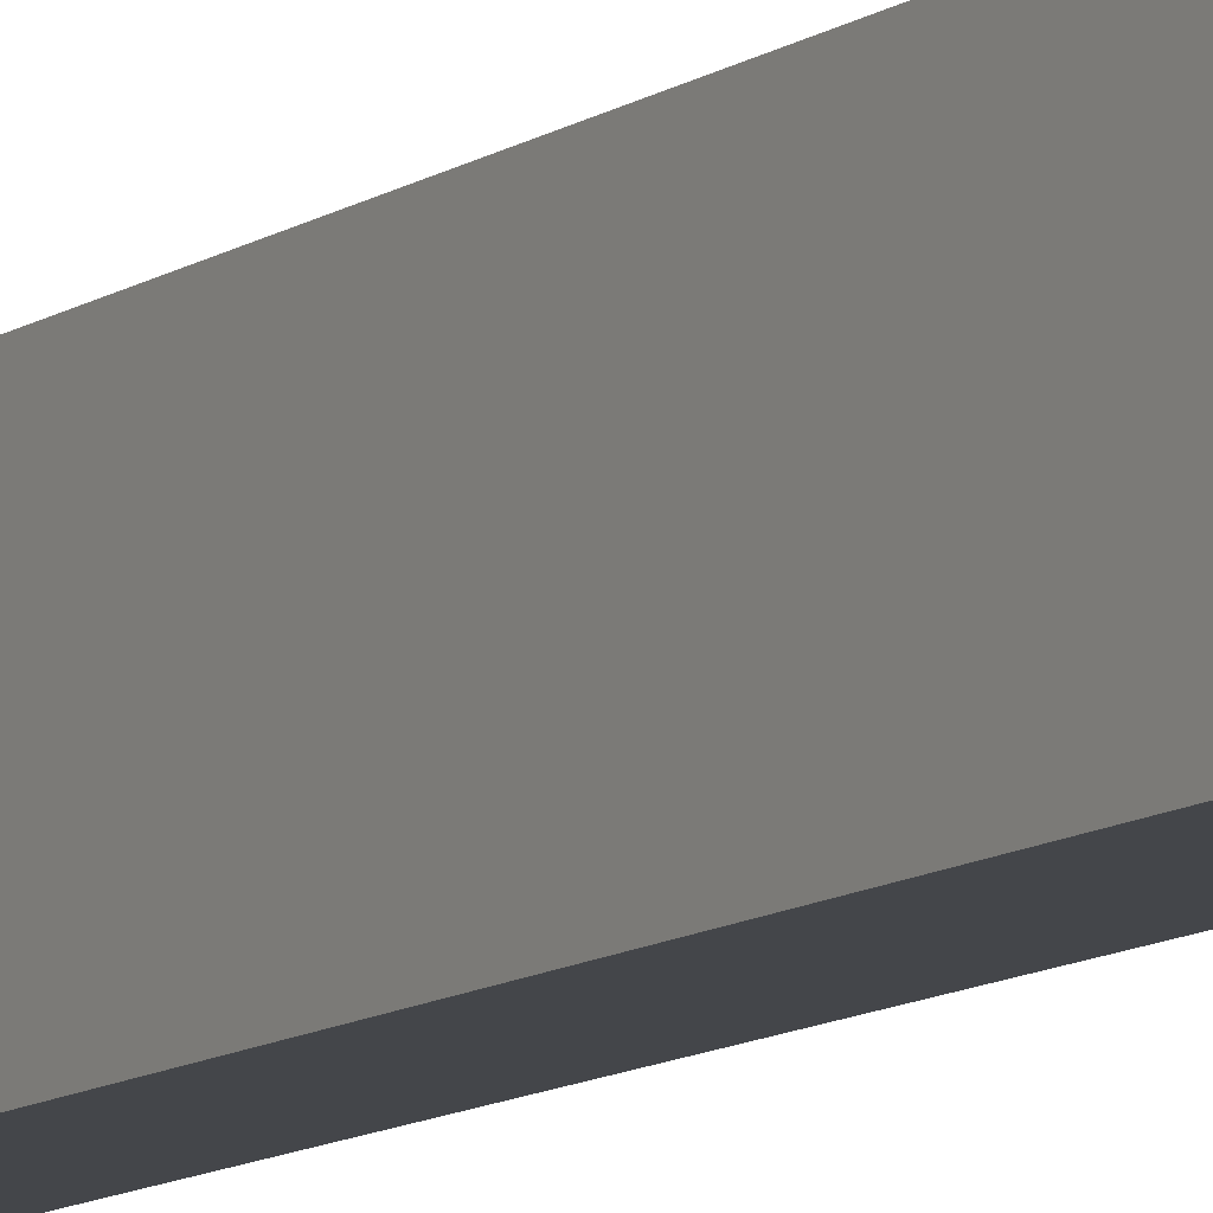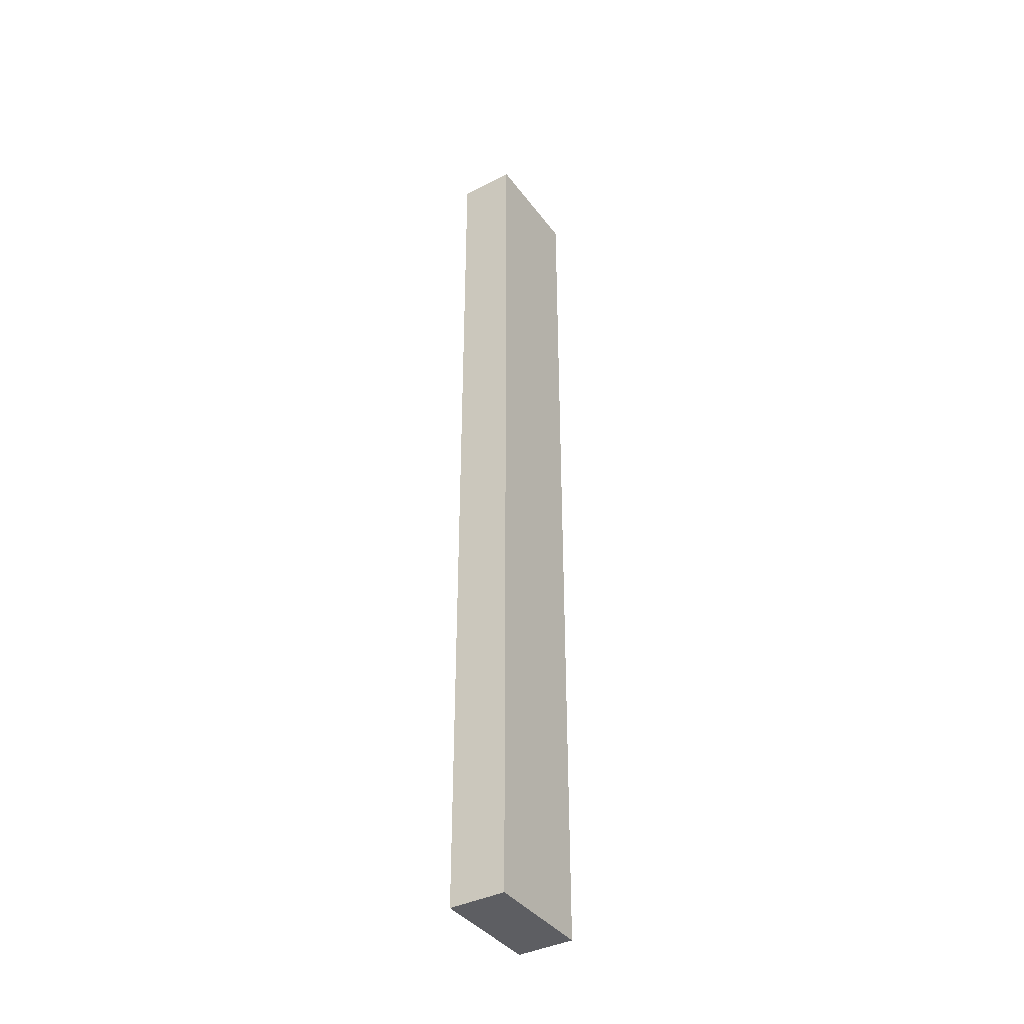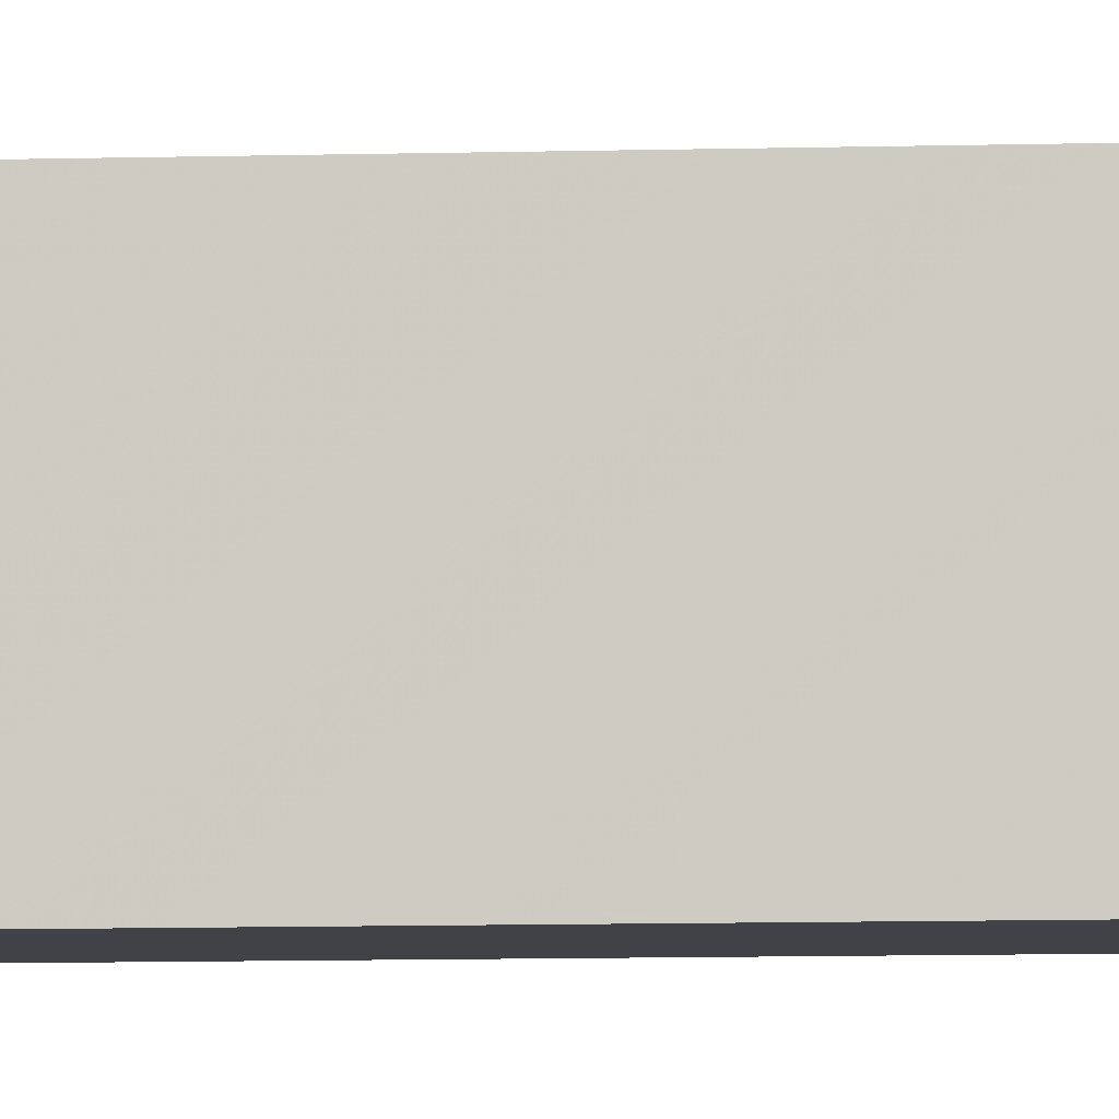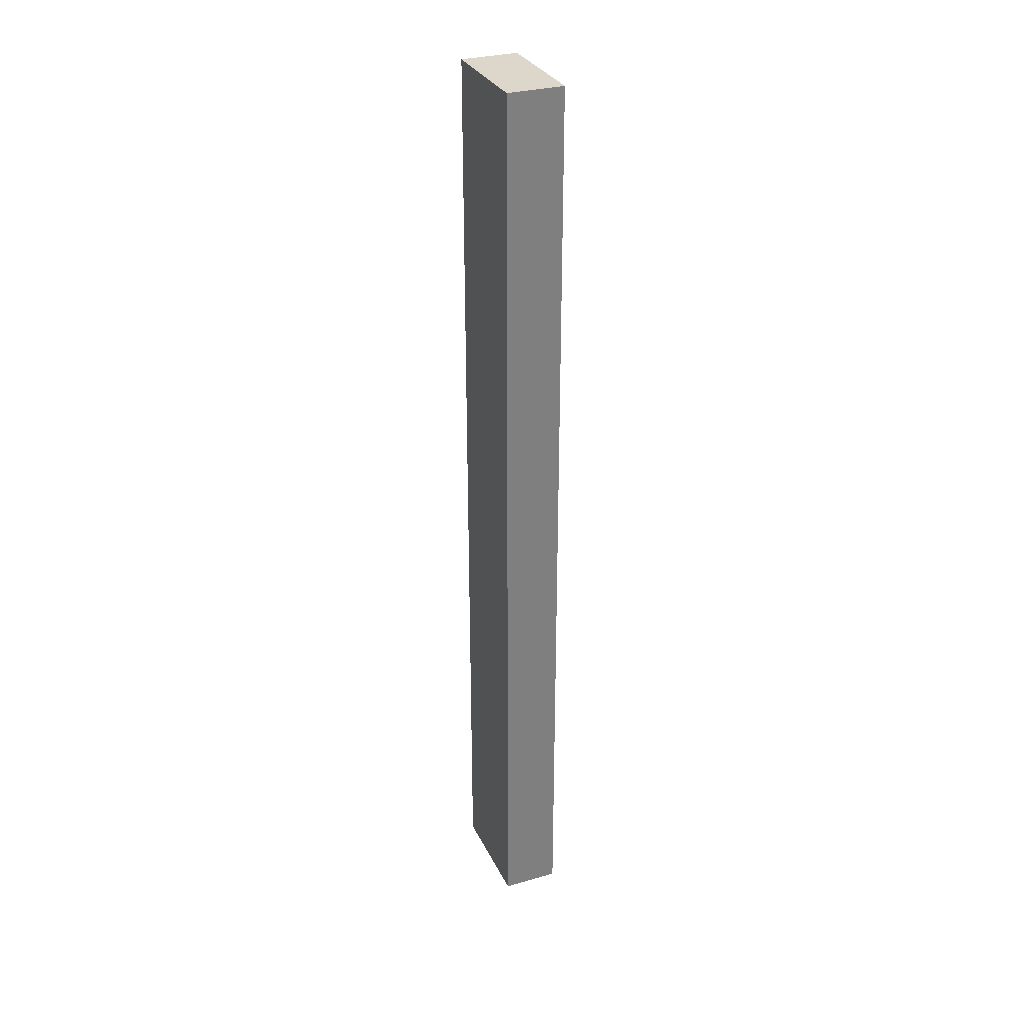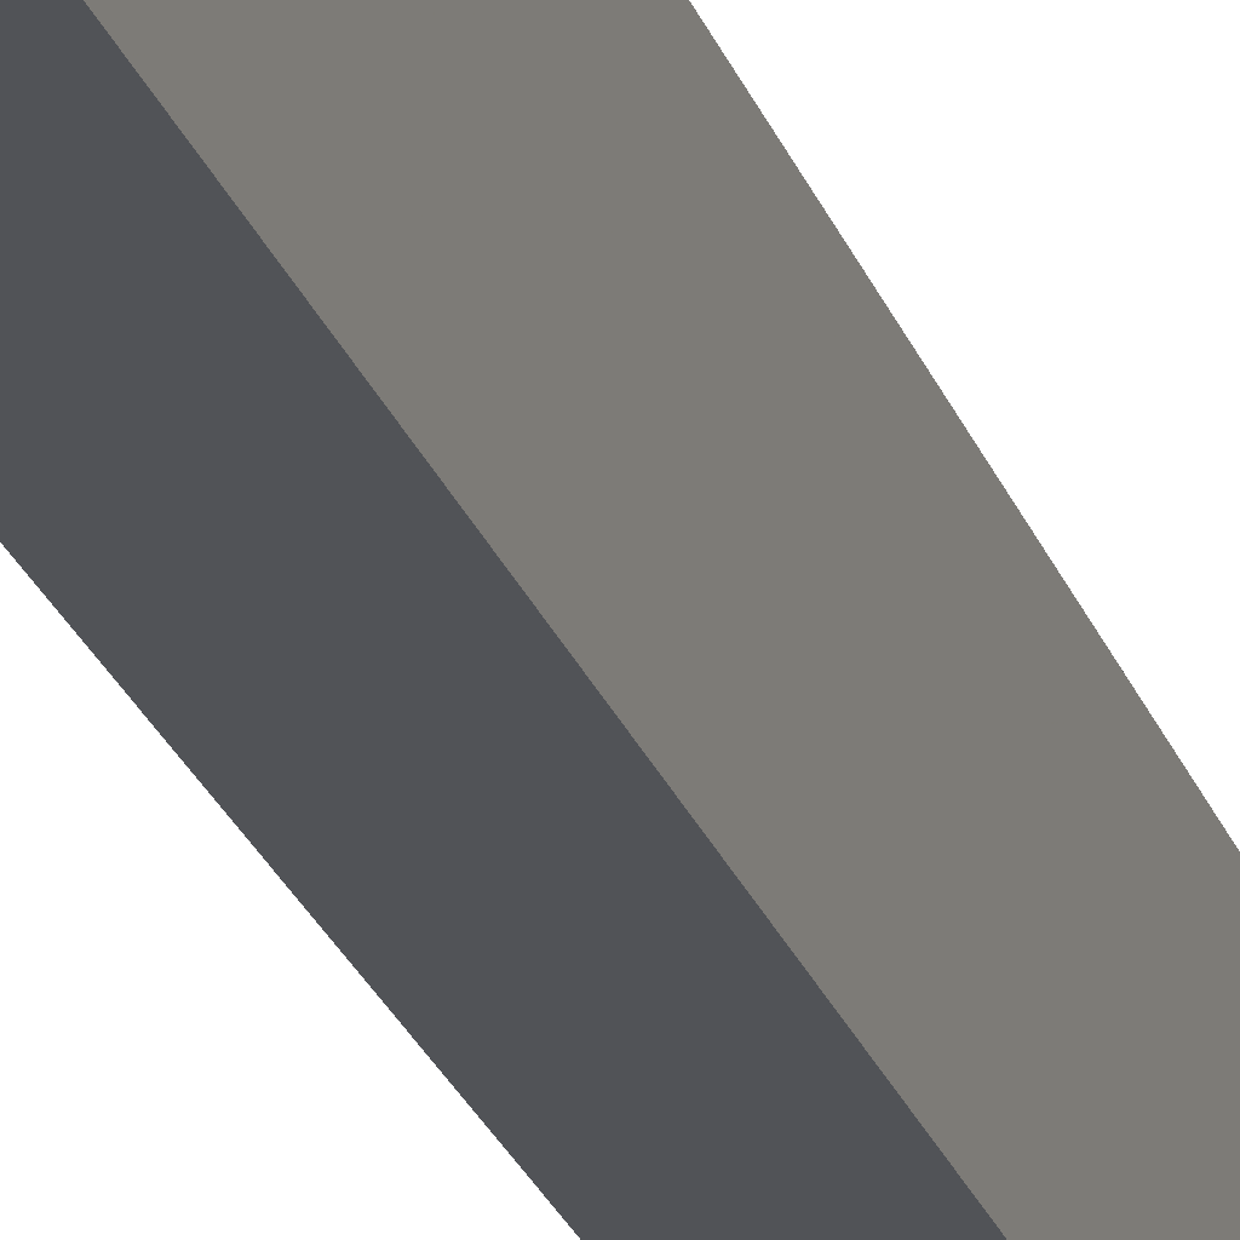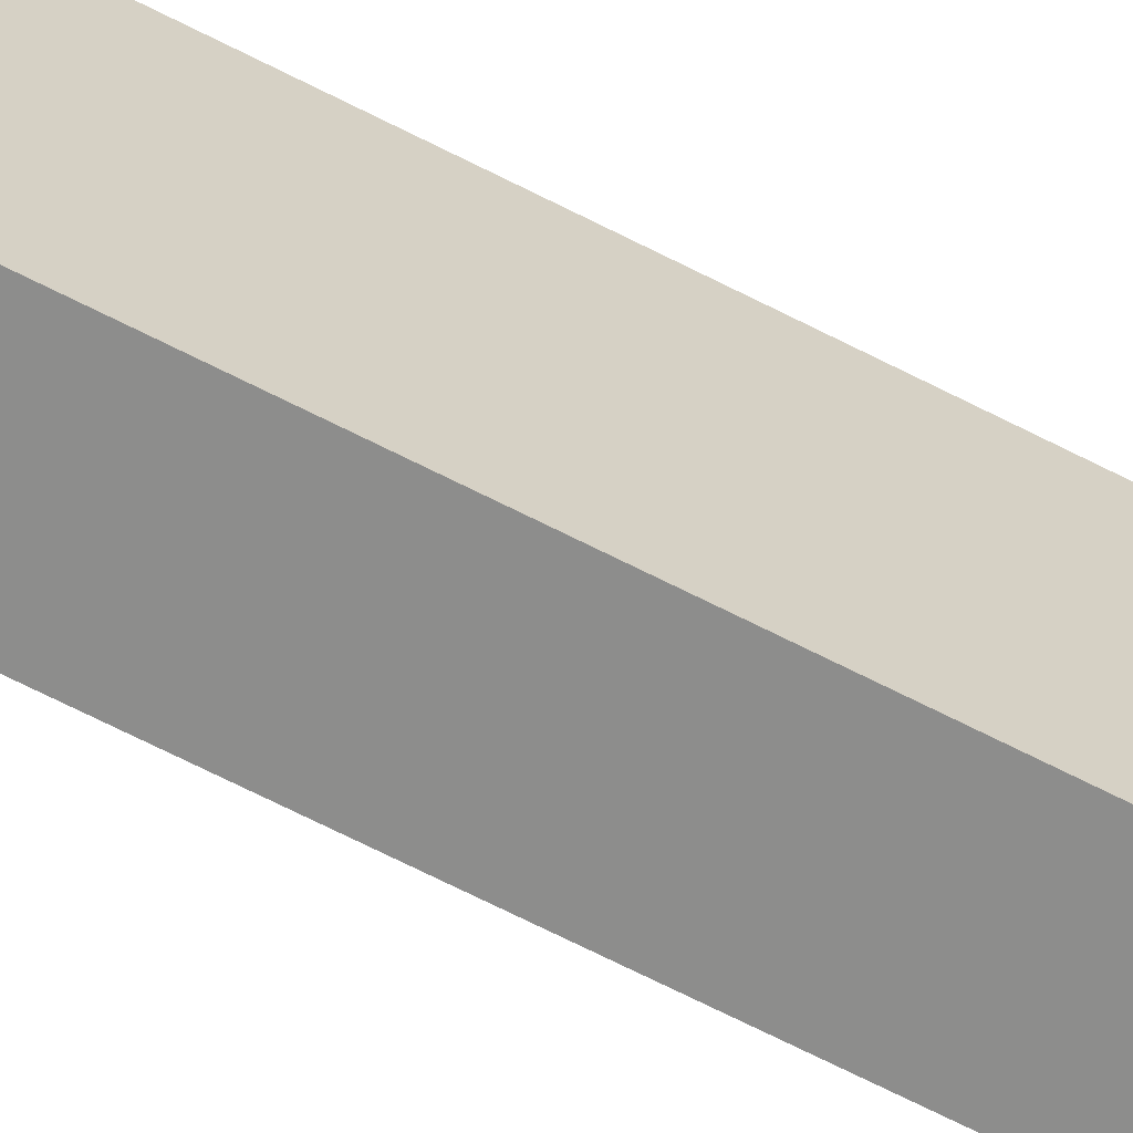
<metadata>
{"format":"obj","ext":"obj","renderer":"f3d","projection":"perspective","resolution":1024,"background":"white","views":[{"elev":-9.8,"azim":-29.3,"up":"+Z"},{"elev":-38.9,"azim":-147.4,"up":"+Y"},{"elev":-6.8,"azim":95.6,"up":"+Z"},{"elev":30.8,"azim":157.7,"up":"+Y"},{"elev":-21.8,"azim":-164.8,"up":"+Z"},{"elev":-64.5,"azim":-117.8,"up":"+Z"}]}
</metadata>
<code>
v -0.335 0.055 0.657
v -0.335 0.055 0.705
v -0.311 0.055 0.657
v -0.311 0.055 0.705
v -0.335 0.055 0.681
v -0.311 0.055 0.681
v -0.311 0.055 0.657
v -0.311 0.055 0.705
v -0.311 0.255 0.657
v -0.311 0.255 0.705
v -0.311 0.455 0.657
v -0.311 0.455 0.705
v -0.311 0.155 0.657
v -0.311 0.355 0.657
v -0.311 0.355 0.705
v -0.311 0.155 0.705
v -0.311 0.055 0.681
v -0.311 0.155 0.681
v -0.311 0.155 0.693
v -0.311 0.105 0.681
v -0.311 0.105 0.693
v -0.311 0.155 0.669
v -0.311 0.105 0.669
v -0.311 0.455 0.681
v -0.311 0.355 0.681
v -0.311 0.405 0.681
v -0.311 0.355 0.669
v -0.311 0.405 0.669
v -0.311 0.355 0.693
v -0.311 0.405 0.693
v -0.311 0.455 0.657
v -0.311 0.455 0.705
v -0.335 0.455 0.657
v -0.335 0.455 0.705
v -0.311 0.455 0.681
v -0.335 0.455 0.681
v -0.335 0.455 0.657
v -0.335 0.455 0.705
v -0.335 0.255 0.657
v -0.335 0.255 0.705
v -0.335 0.055 0.657
v -0.335 0.055 0.705
v -0.335 0.355 0.657
v -0.335 0.155 0.657
v -0.335 0.155 0.705
v -0.335 0.355 0.705
v -0.335 0.055 0.681
v -0.335 0.155 0.681
v -0.335 0.105 0.681
v -0.335 0.155 0.669
v -0.335 0.105 0.669
v -0.335 0.155 0.693
v -0.335 0.105 0.693
v -0.335 0.455 0.681
v -0.335 0.355 0.681
v -0.335 0.355 0.693
v -0.335 0.405 0.681
v -0.335 0.405 0.693
v -0.335 0.355 0.669
v -0.335 0.405 0.669
v -0.335 0.055 0.657
v -0.311 0.055 0.657
v -0.335 0.455 0.657
v -0.311 0.455 0.657
v -0.311 0.355 0.657
v -0.311 0.255 0.657
v -0.311 0.155 0.657
v -0.335 0.155 0.657
v -0.335 0.255 0.657
v -0.335 0.355 0.657
v -0.335 0.055 0.705
v -0.335 0.455 0.705
v -0.311 0.055 0.705
v -0.311 0.455 0.705
v -0.311 0.155 0.705
v -0.311 0.255 0.705
v -0.311 0.355 0.705
v -0.335 0.355 0.705
v -0.335 0.255 0.705
v -0.335 0.155 0.705
f 5 1 3
f 3 6 5
f 2 5 6
f 6 4 2
f 19 21 20
f 20 18 19
f 18 20 23
f 23 22 18
f 30 29 25
f 25 26 30
f 26 25 27
f 27 28 26
f 17 7 23
f 13 23 7
f 23 20 17
f 22 13 9
f 18 22 9
f 23 13 22
f 8 17 21
f 20 21 17
f 16 8 21
f 16 21 19
f 18 10 19
f 19 10 16
f 9 10 18
f 27 25 9
f 28 27 14
f 9 25 10
f 24 26 28
f 14 11 28
f 11 24 28
f 15 10 29
f 29 10 25
f 30 15 29
f 12 30 24
f 15 30 12
f 26 24 30
f 14 27 9
f 35 31 33
f 33 36 35
f 32 35 36
f 36 34 32
f 56 58 57
f 57 55 56
f 55 57 60
f 60 59 55
f 53 52 48
f 48 49 53
f 49 48 50
f 50 51 49
f 54 37 60
f 43 60 37
f 60 57 54
f 59 43 39
f 55 59 39
f 60 43 59
f 38 54 58
f 57 58 54
f 46 38 58
f 46 58 56
f 55 40 56
f 56 40 46
f 39 40 55
f 50 48 39
f 51 50 44
f 39 48 40
f 47 49 51
f 44 41 51
f 41 47 51
f 45 40 52
f 52 40 48
f 53 45 52
f 42 53 47
f 45 53 42
f 49 47 53
f 44 50 39
f 61 68 67
f 67 62 61
f 68 69 66
f 66 67 68
f 63 64 65
f 65 70 63
f 70 65 66
f 66 69 70
f 80 71 73
f 73 75 80
f 78 79 76
f 76 77 78
f 72 78 77
f 77 74 72
f 79 80 75
f 75 76 79

</code>
